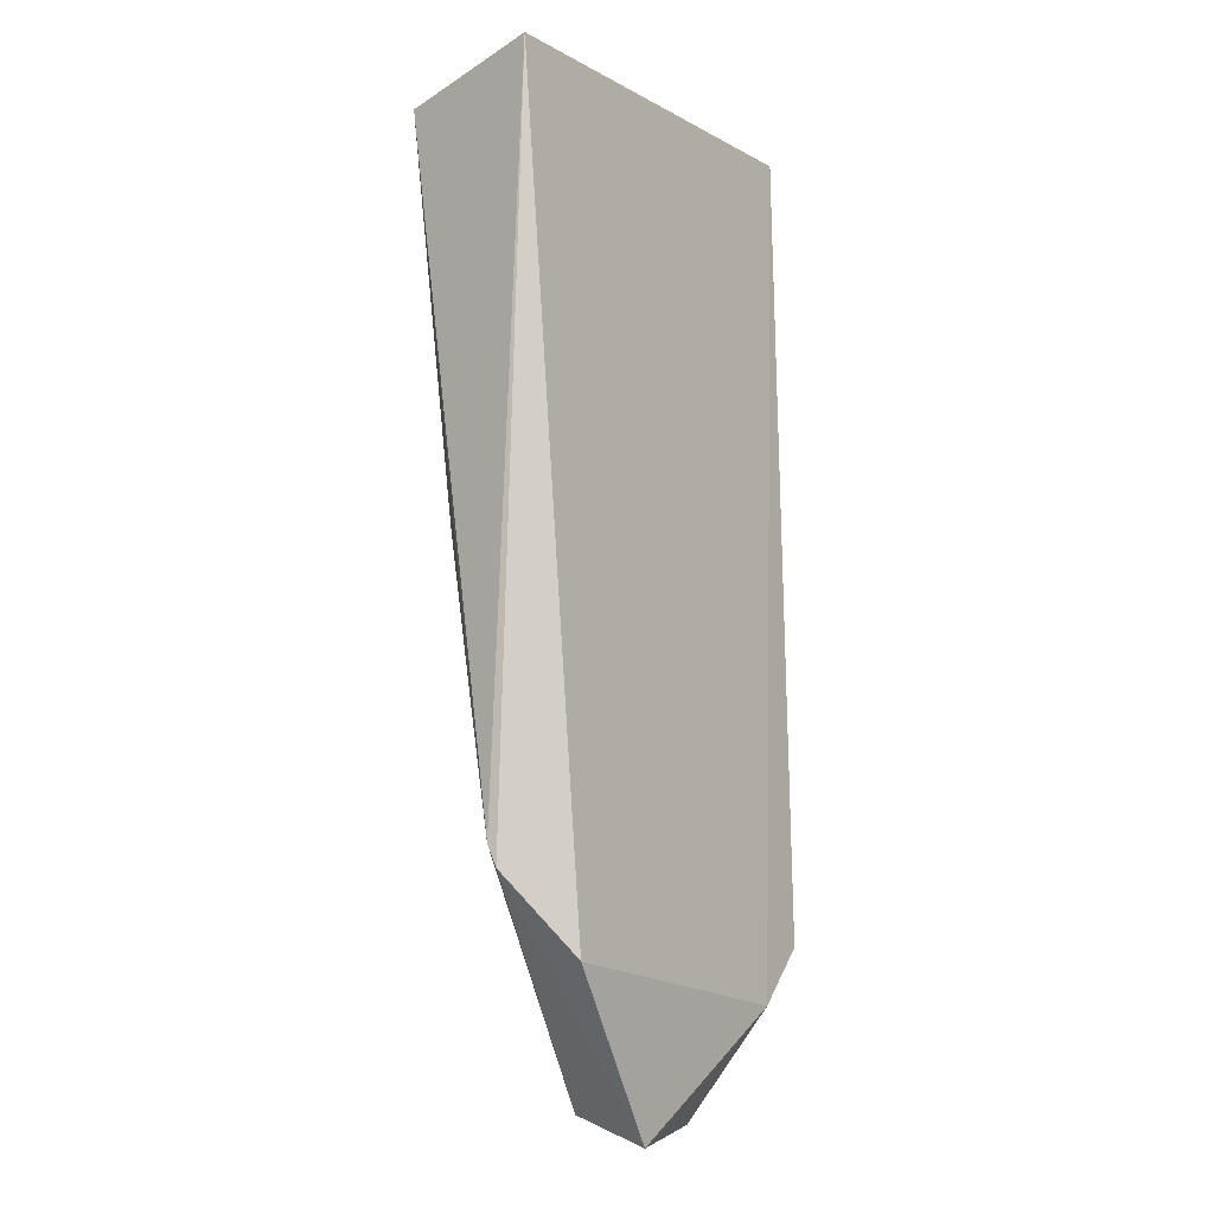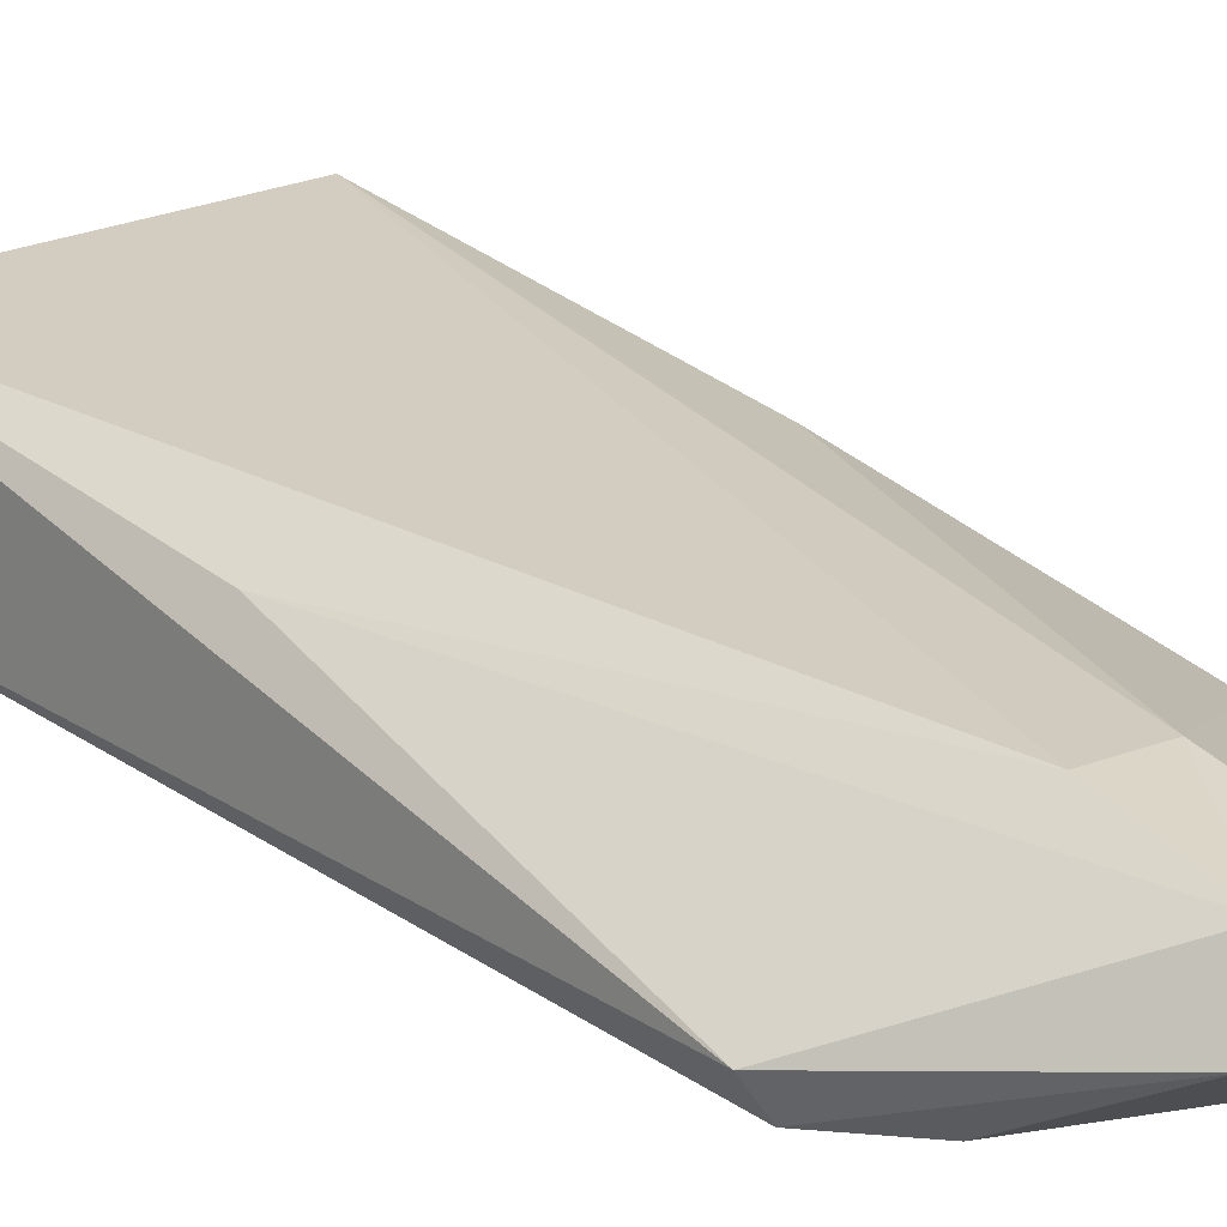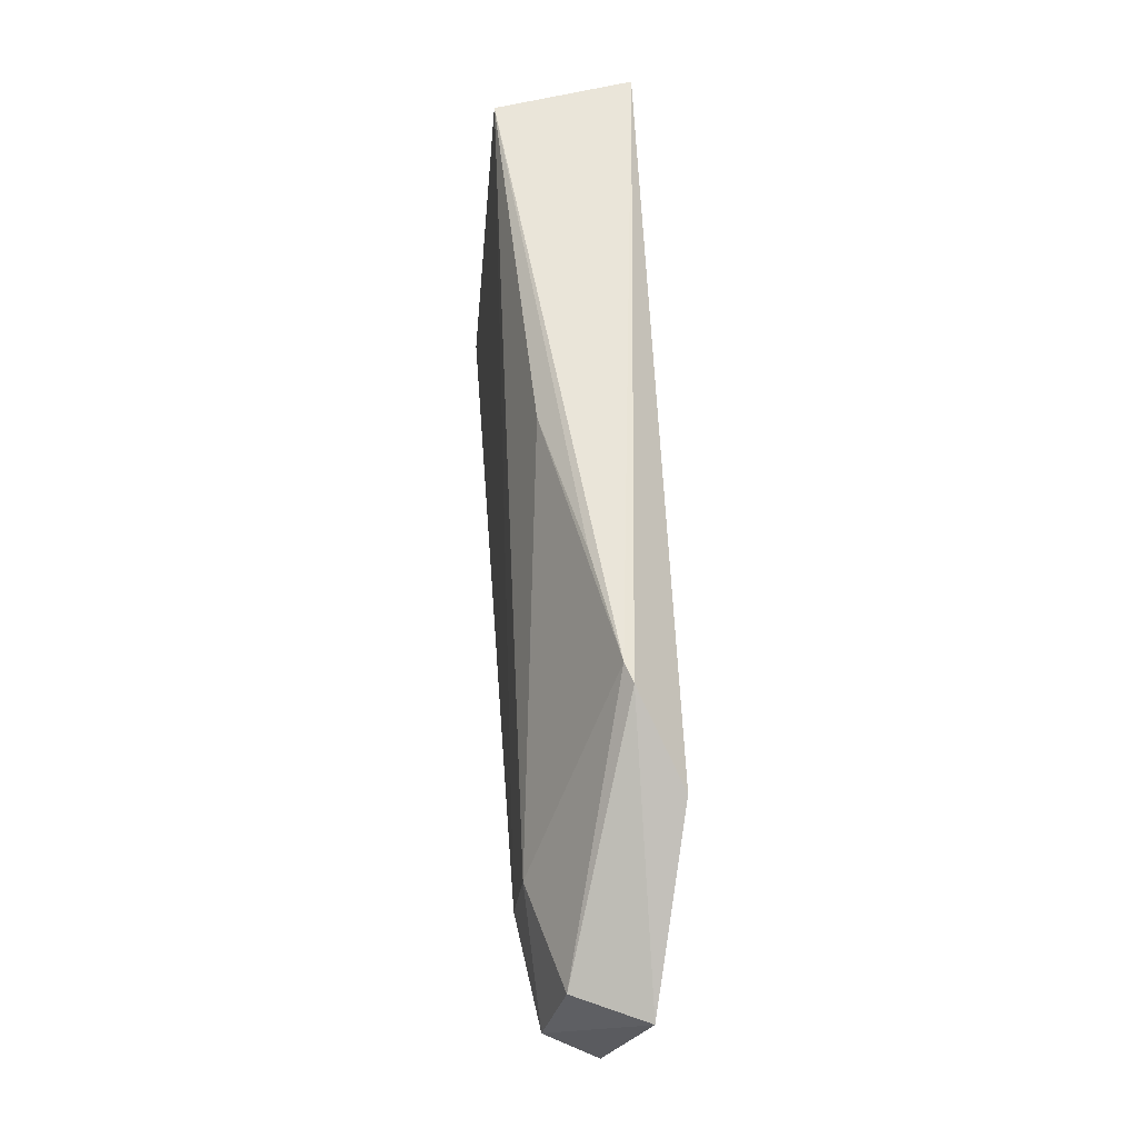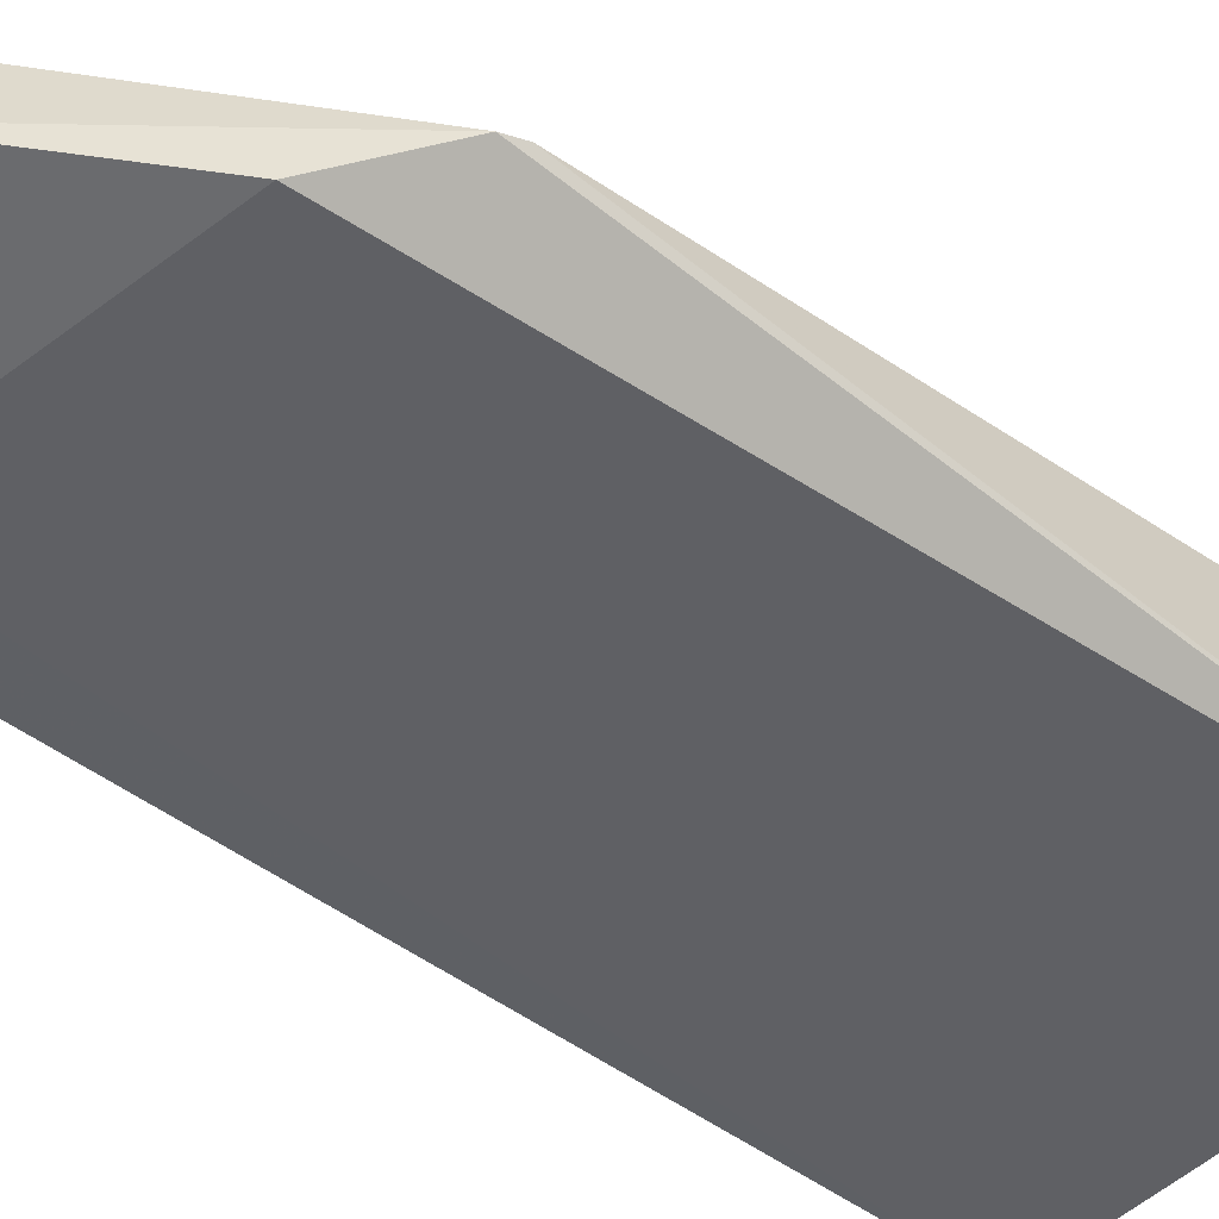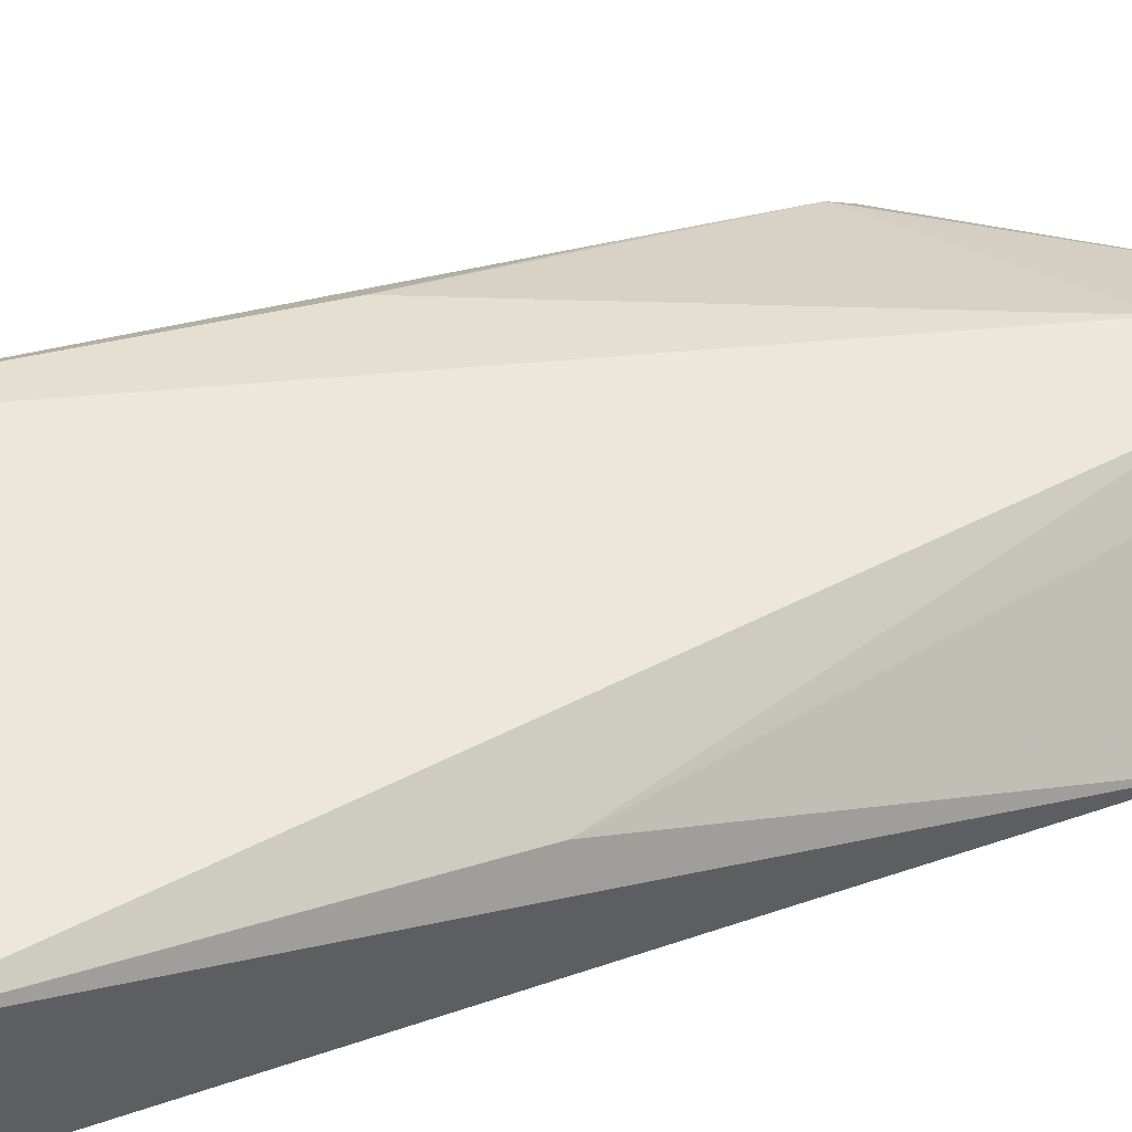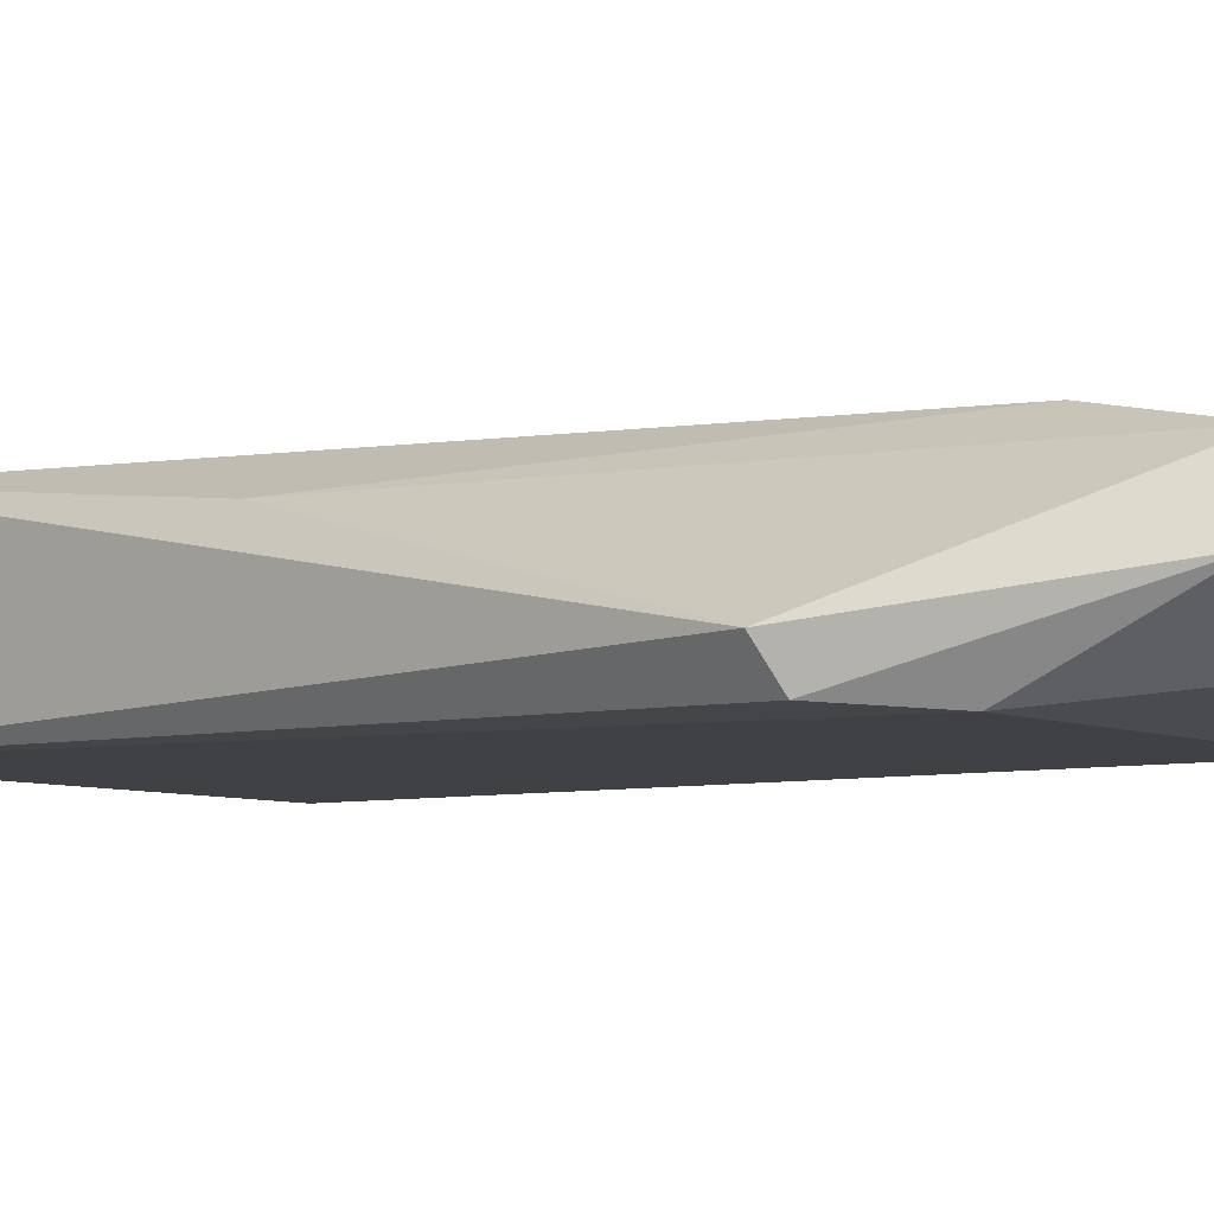
<metadata>
{"format":"obj","ext":"obj","renderer":"f3d","projection":"perspective","resolution":1024,"background":"white","views":[{"elev":-8.5,"azim":126.2,"up":"+Y"},{"elev":21.8,"azim":-40.7,"up":"+Z"},{"elev":-32.8,"azim":85.4,"up":"+Y"},{"elev":-46.8,"azim":48.9,"up":"+Z"},{"elev":56.2,"azim":-108.7,"up":"+Z"},{"elev":-8.2,"azim":-41.7,"up":"+Z"}]}
</metadata>
<code>
v -0.08664 0.1332 0.05232
v -0.08518 0.1021 0.0465
v -0.08598 0.1347 0.04601
v -0.1038 0.1343 0.04587
v -0.0966 0.0976 0.05034
v -0.09996 0.09674 0.04403
v -0.08513 0.103 0.0469
v -0.1034 0.1325 0.05243
v -0.08745 0.09865 0.04427
v -0.09267 0.09259 0.04846
v -0.1033 0.09952 0.04555
v -0.09267 0.09147 0.04509
v -0.08675 0.1156 0.0502
v -0.1025 0.1158 0.05007
v -0.09673 0.0925 0.04915
v -0.1025 0.09912 0.04425
v -0.09346 0.09756 0.05015
v -0.08564 0.1083 0.04816
v -0.0979 0.09195 0.04669
f 1 3 4
f 6 4 3
f 7 2 3
f 7 3 1
f 8 5 1
f 8 1 4
f 9 6 3
f 9 3 2
f 10 2 7
f 11 8 4
f 12 9 2
f 12 2 10
f 12 6 9
f 14 5 8
f 14 8 11
f 15 14 11
f 15 5 14
f 15 12 10
f 16 11 4
f 16 4 6
f 17 10 7
f 17 7 13
f 17 15 10
f 17 5 15
f 17 13 1
f 17 1 5
f 18 13 7
f 18 7 1
f 18 1 13
f 19 15 11
f 19 6 12
f 19 12 15
f 19 16 6
f 19 11 16

</code>
